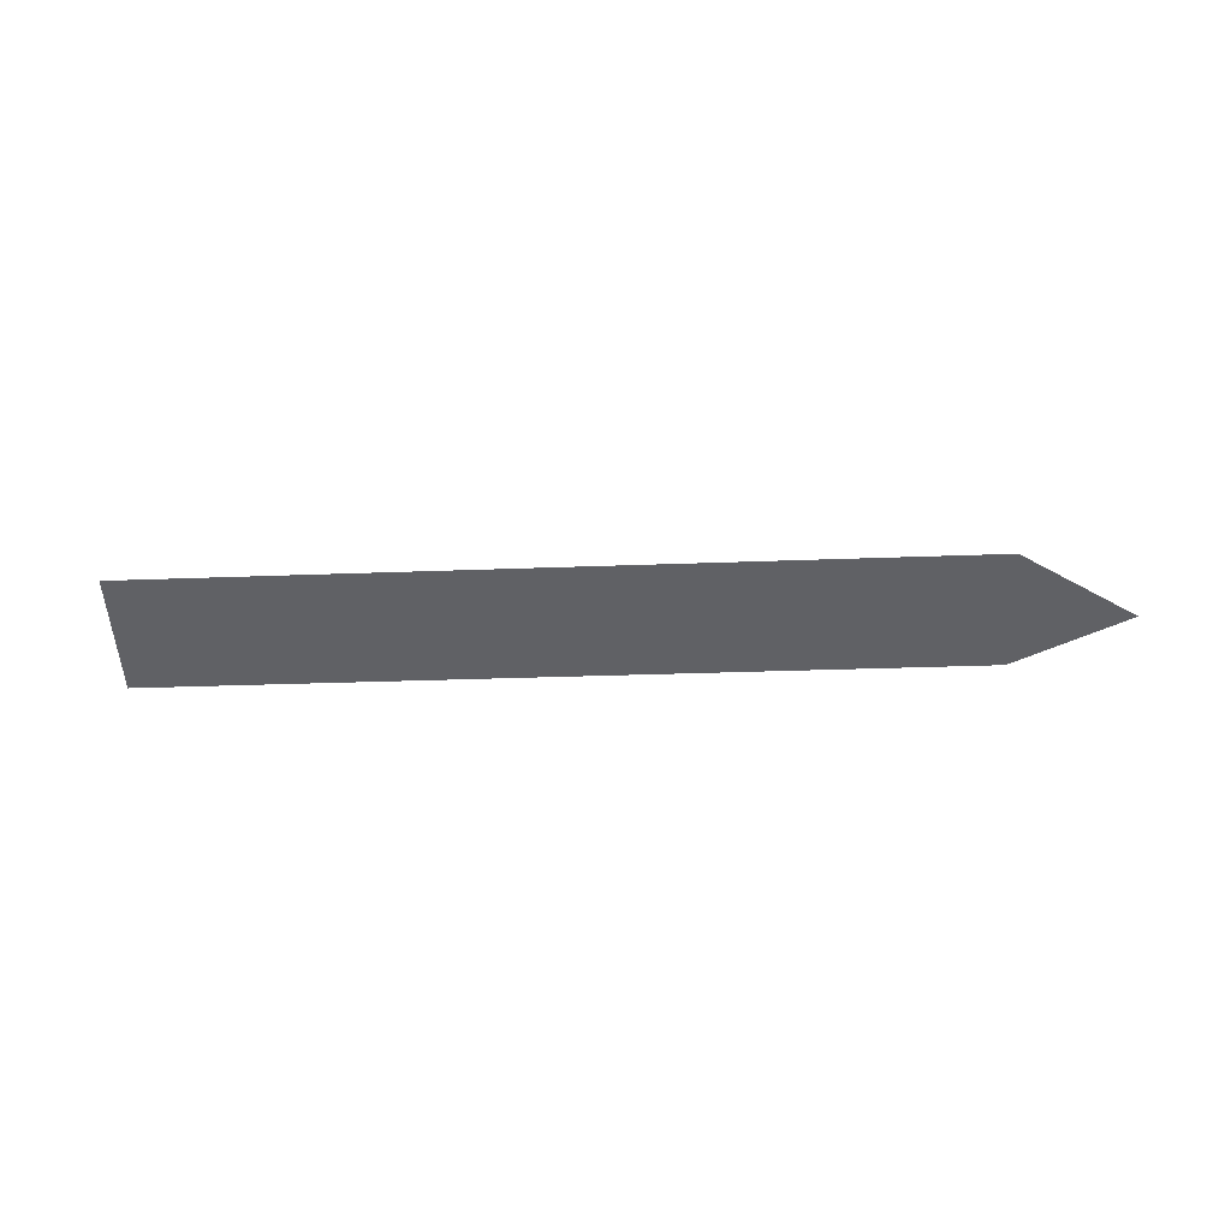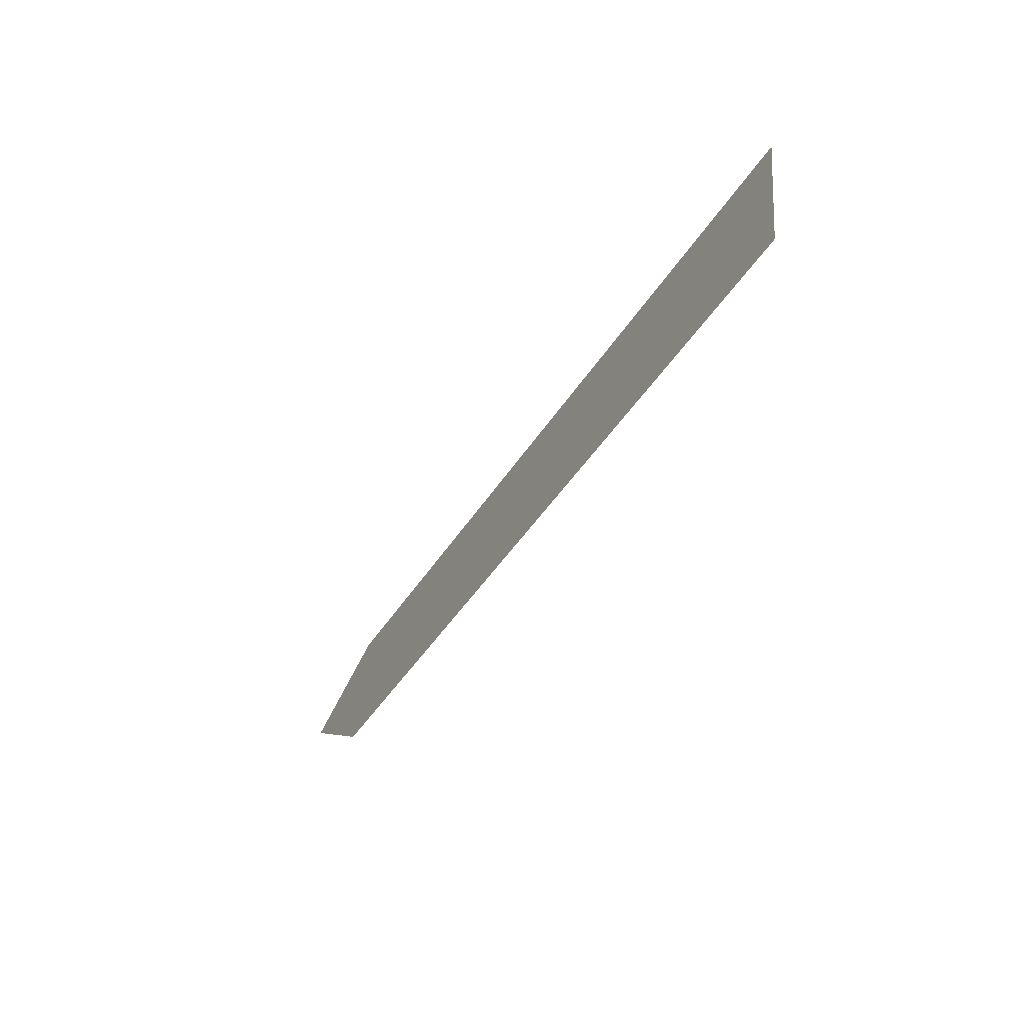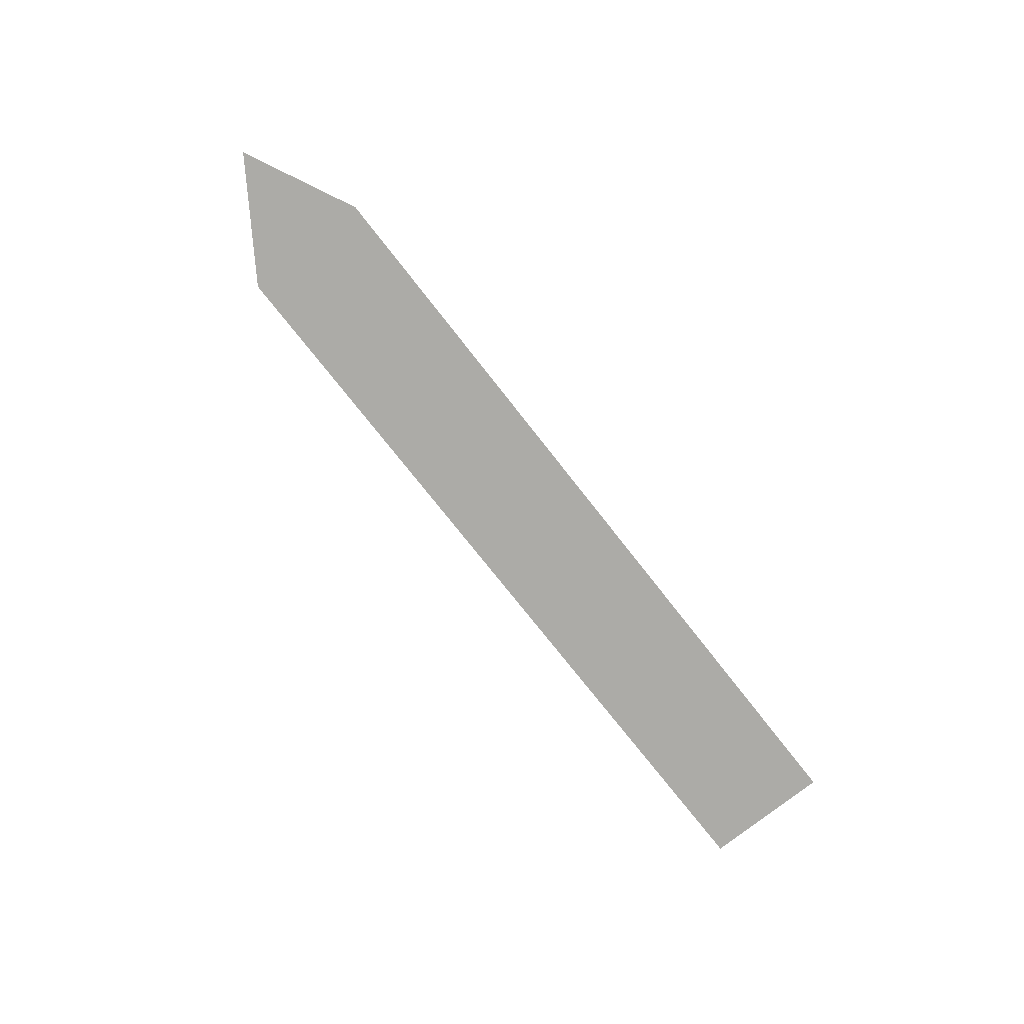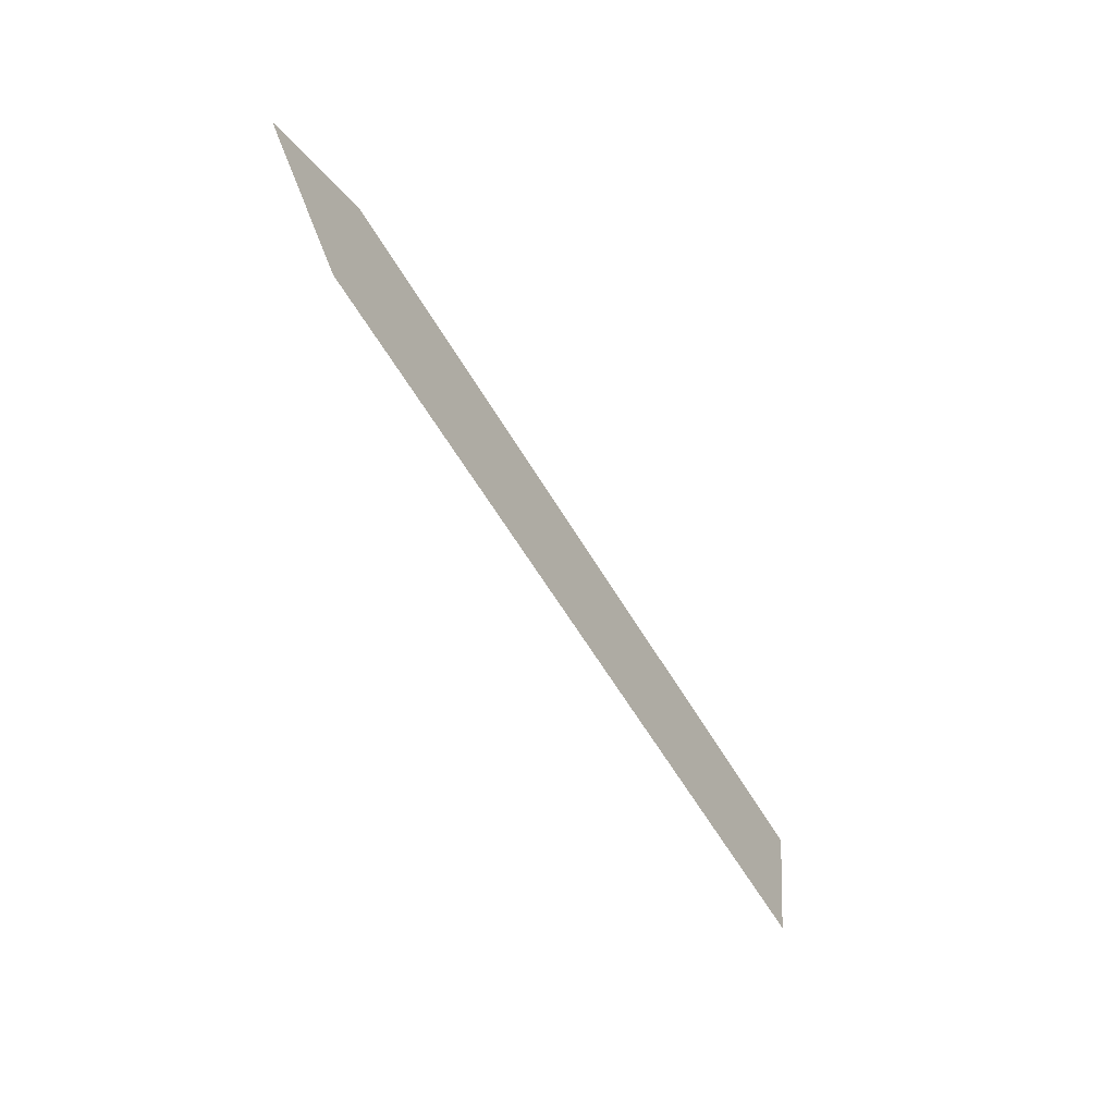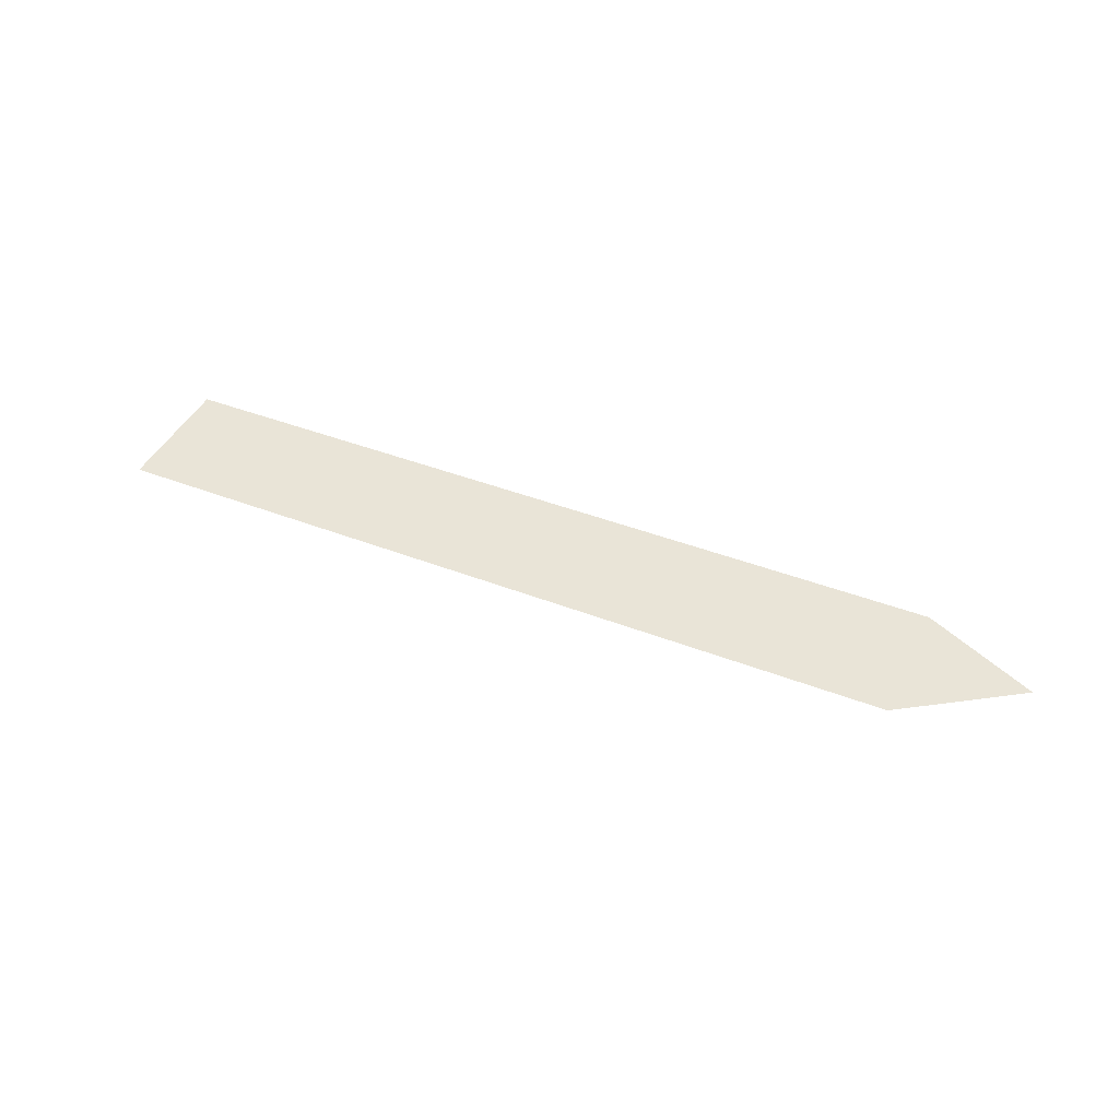
<metadata>
{"format":"obj","ext":"obj","renderer":"f3d","projection":"perspective","resolution":1024,"background":"white","views":[{"elev":-48.9,"azim":-168.8,"up":"+Y"},{"elev":-51.9,"azim":60.8,"up":"+Z"},{"elev":-76.2,"azim":-42.7,"up":"+Y"},{"elev":-48.5,"azim":-59.4,"up":"+Z"},{"elev":43.0,"azim":-146.3,"up":"+Y"}]}
</metadata>
<code>
o #ID168
v -0.9486 -0.04525 0.1601
v 0.09911 -0.04525 0.05517
v -0.8104 -0.04525 0.2015
v 0.07595 -0.04525 -0.09106
v -0.8339 -0.04525 0.05305
v -0.8339 -0.04525 0.05305
v -0.9486 -0.04525 0.1601
v 0.07595 -0.04525 -0.09106
v 0.09911 -0.04525 0.05517
v -0.8104 -0.04525 0.2015
f 1 2 3
f 2 1 4
f 4 1 5
f 6 7 8
f 8 7 9
f 10 9 7

</code>
